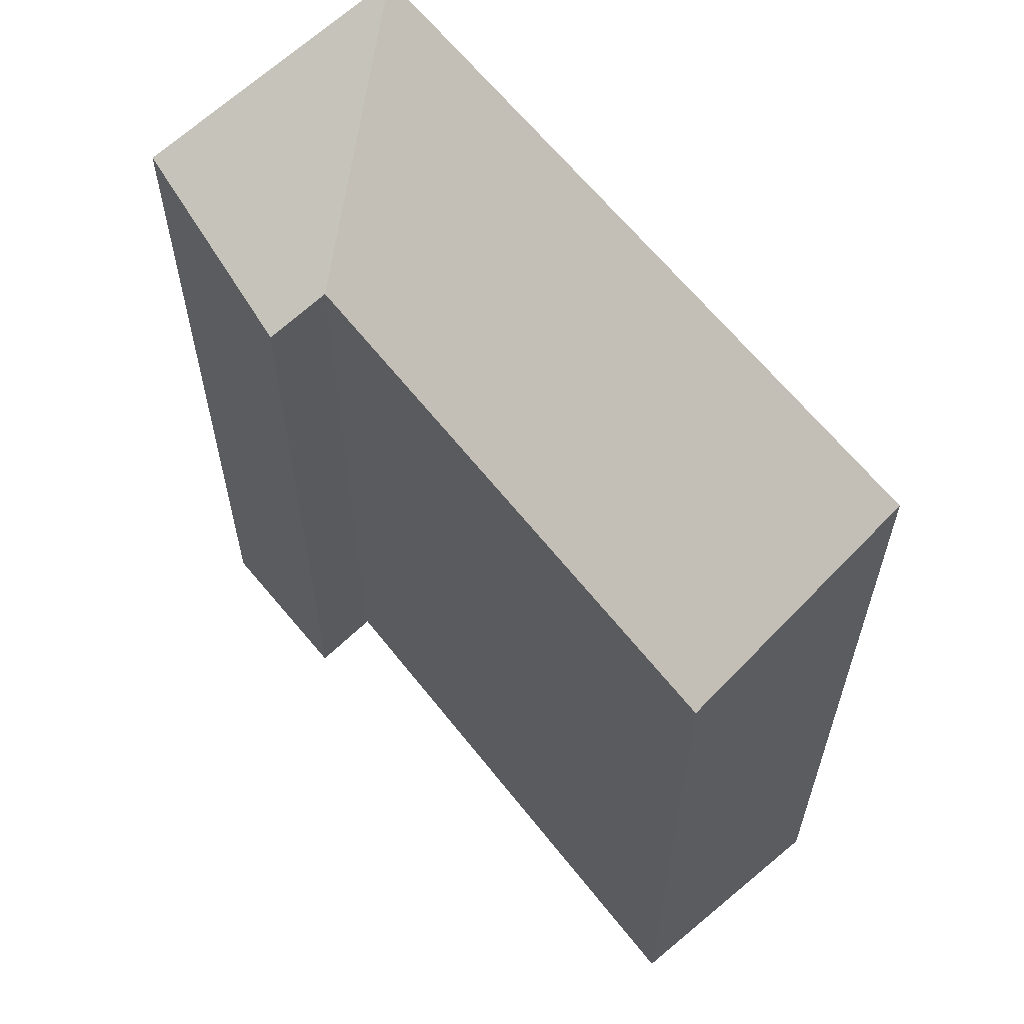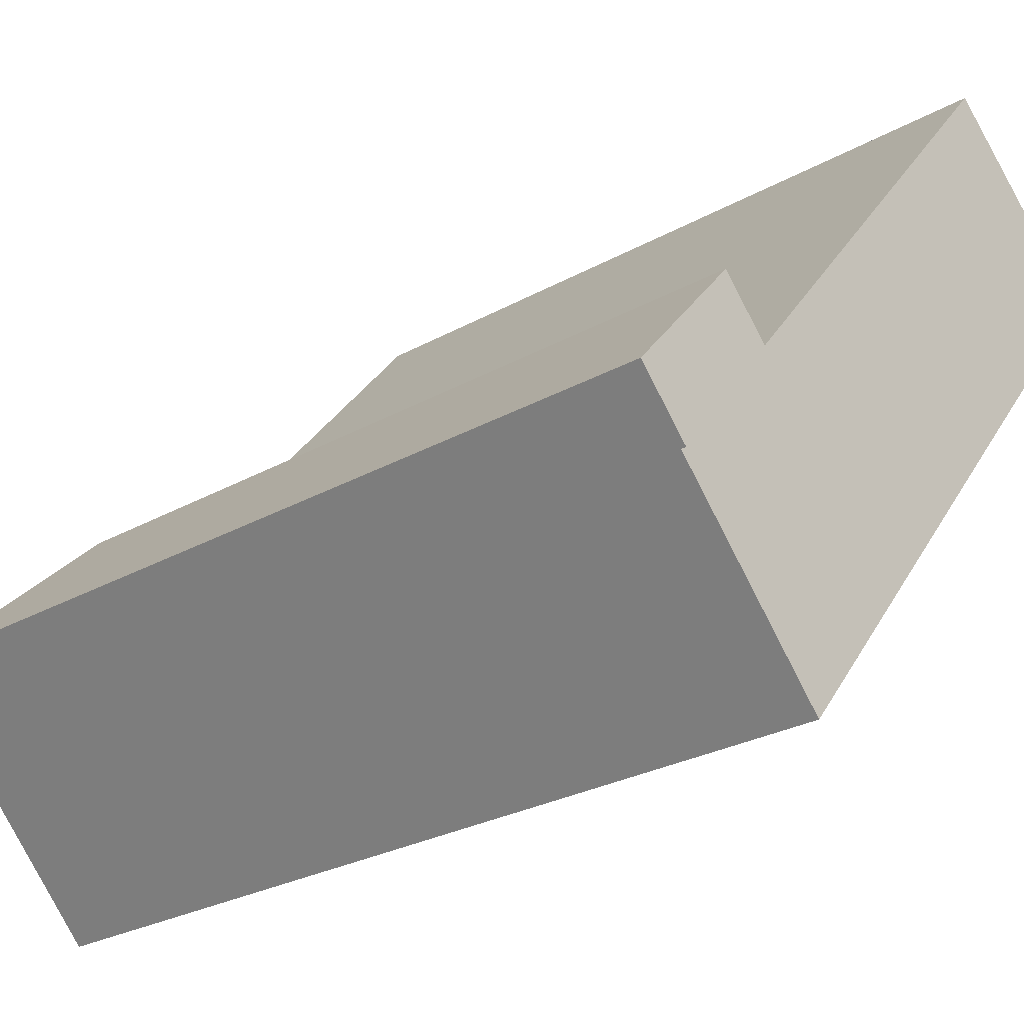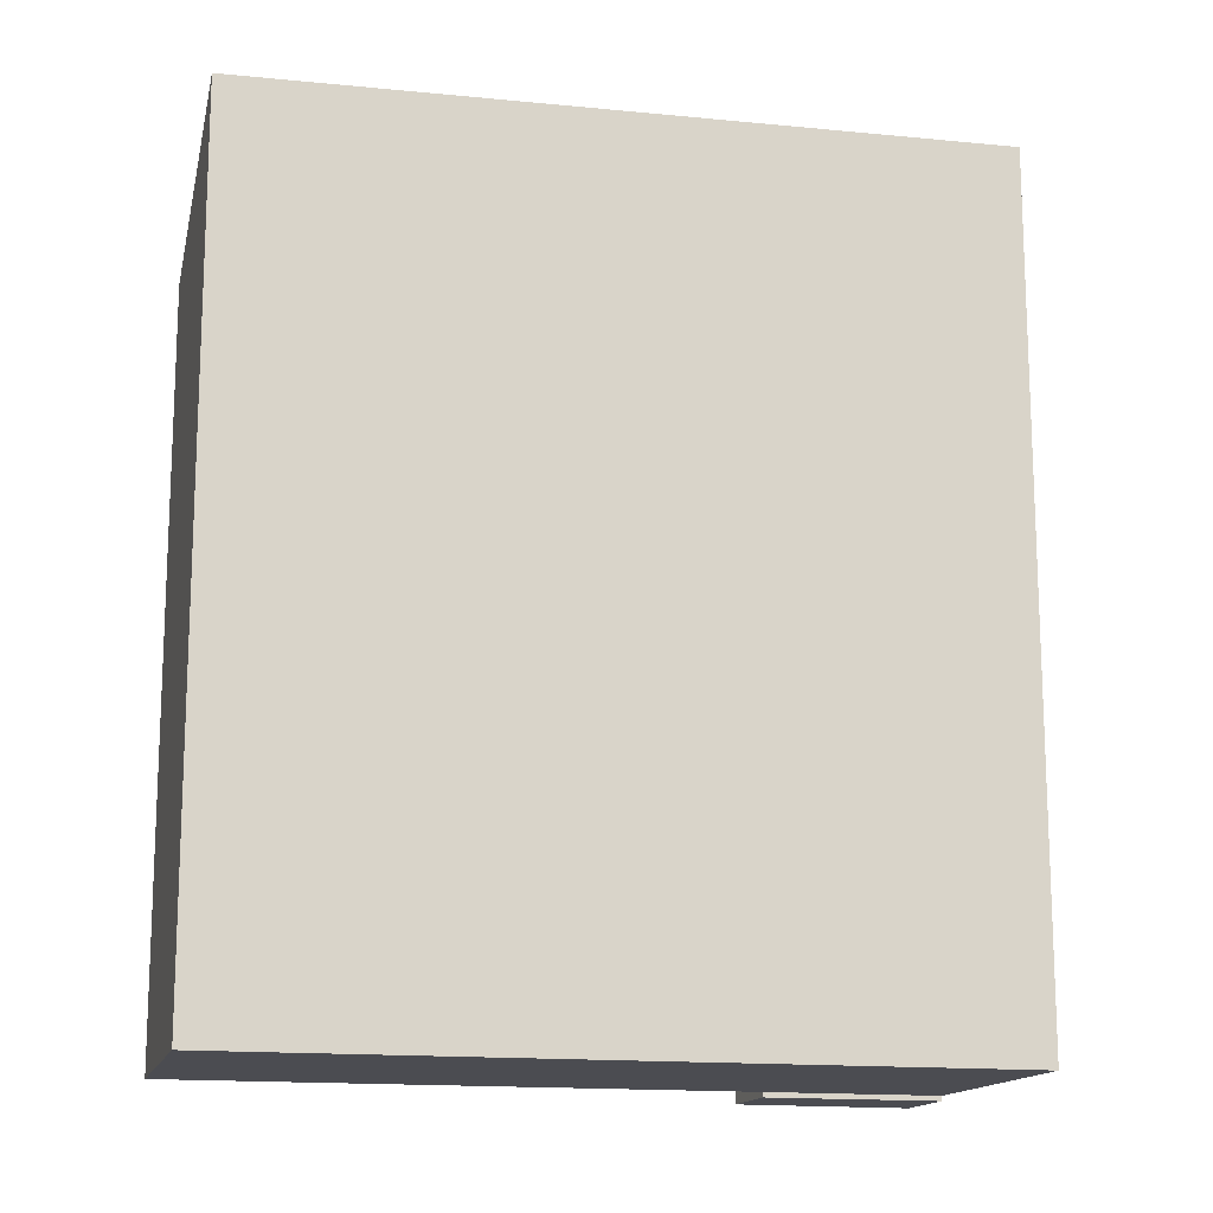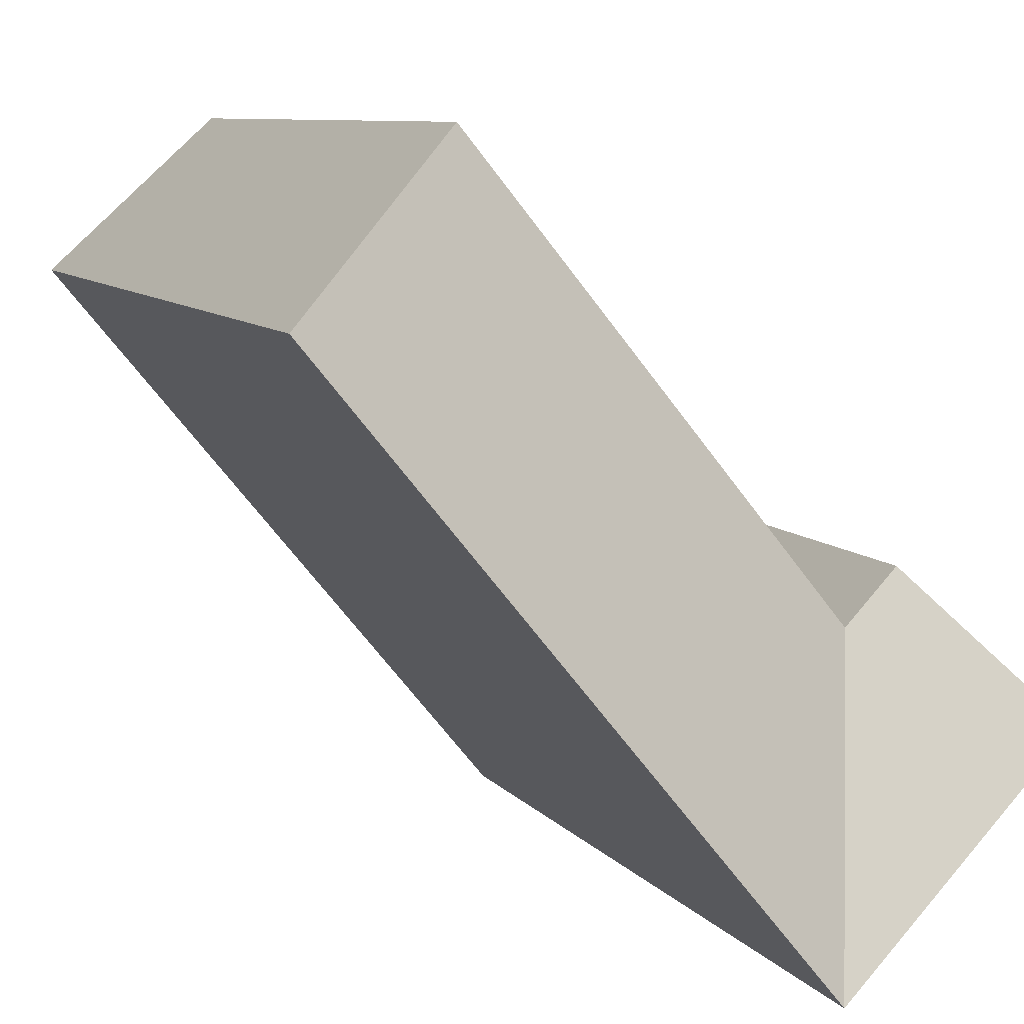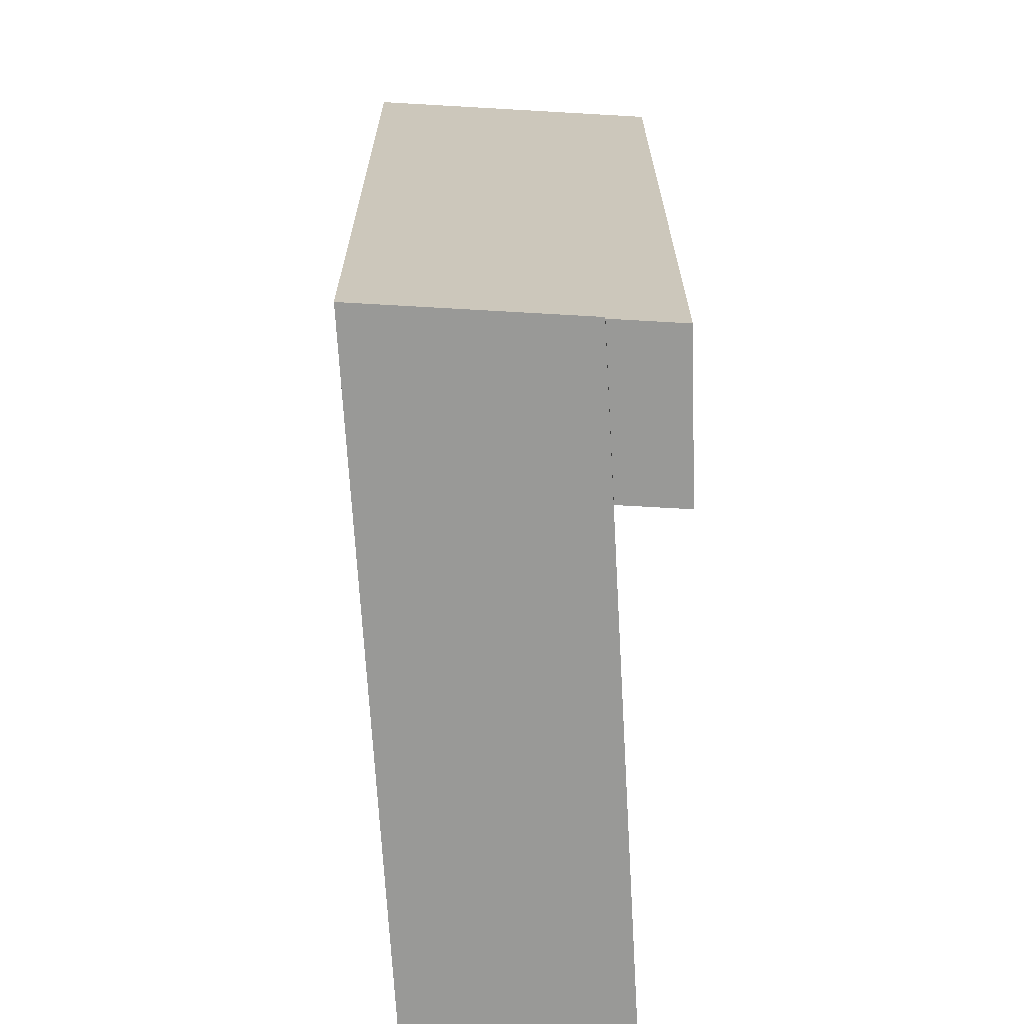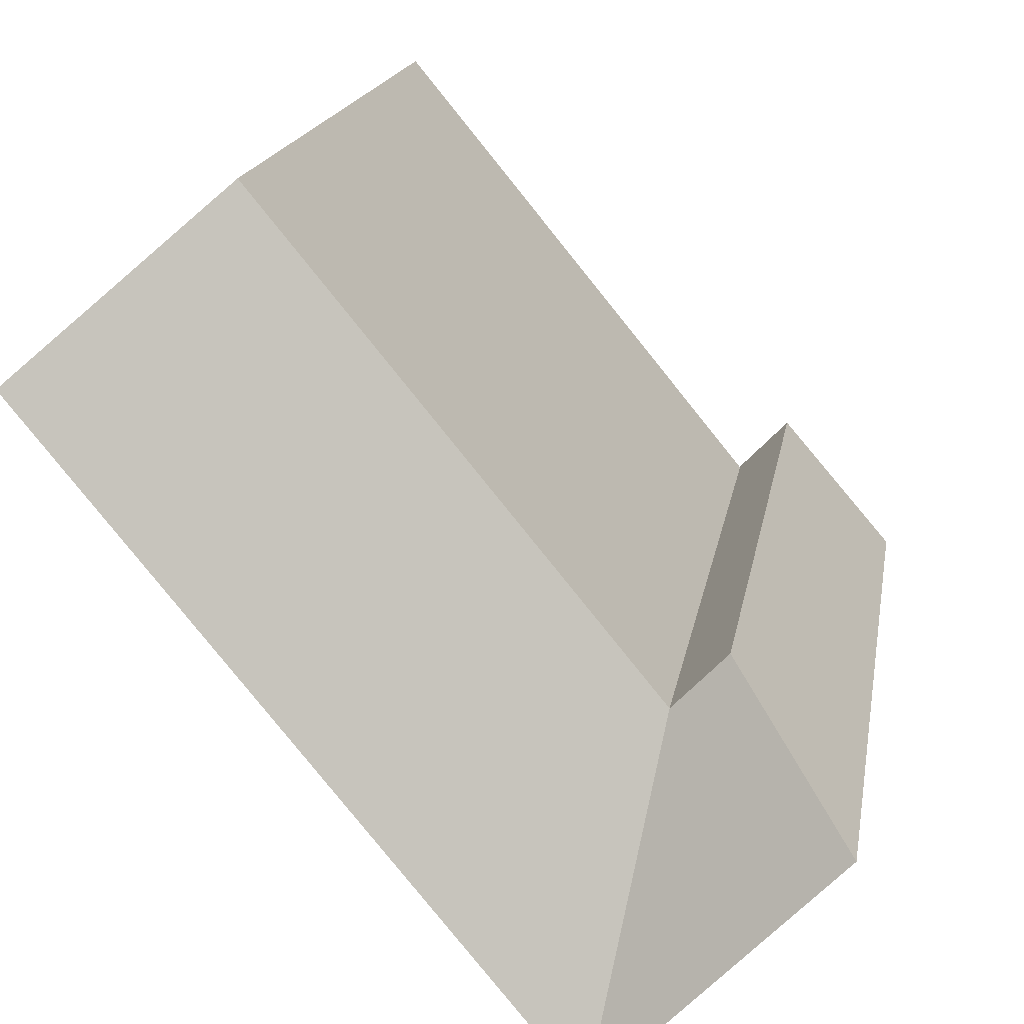
<metadata>
{"format":"obj","ext":"obj","renderer":"f3d","projection":"perspective","resolution":1024,"background":"white","views":[{"elev":62.2,"azim":1.4,"up":"+Y"},{"elev":-26.7,"azim":-48.7,"up":"+Z"},{"elev":-15.4,"azim":117.5,"up":"+Y"},{"elev":8.5,"azim":158.7,"up":"+Z"},{"elev":-68.8,"azim":-137.3,"up":"+Y"},{"elev":16.7,"azim":-170.9,"up":"+Z"}]}
</metadata>
<code>
v  13.63 19.67 13.5
v  4.249 -1.268e-16 2.071
v  13.63 -8.265e-16 13.5
v  1.377 8.734e-17 -1.426
v  4.249 19.67 2.07
v  1.378 22.56 -1.427
v  18.19 -5.768e-16 9.42
v  8.523 22.56 -2.356
v  18.19 22.56 9.419
v  5.651 22.56 -5.853
v  5.651 3.583e-16 -5.852
v  8.522 1.442e-16 -2.355
v  0.0004831 22.56 -0.0007188
v  0 -0.13 -7.96e-18
v  1.377 -0.13 -1.426
v  4.249 -0.13 2.071
v  2.948 19.67 3.418
v  2.947 -0.13 3.418
g defaultobject
f 1 2 3
f 2 1 4
f 4 1 5
f 4 5 6
f 7 8 9
f 8 7 10
f 10 7 11
f 11 7 12
f 11 6 10
f 6 11 13
f 13 11 4
f 13 4 14
f 14 4 15
f 7 1 3
f 1 7 9
f 15 2 16
f 2 15 4
f 2 4 5
f 5 4 6
f 16 17 18
f 17 16 2
f 17 2 5
f 17 14 18
f 14 17 13
f 3 12 7
f 12 3 2
f 12 2 11
f 11 2 4
f 16 14 15
f 14 16 18
f 9 5 1
f 5 9 8
f 5 8 10
f 6 5 10
f 5 6 13
f 5 13 17

</code>
